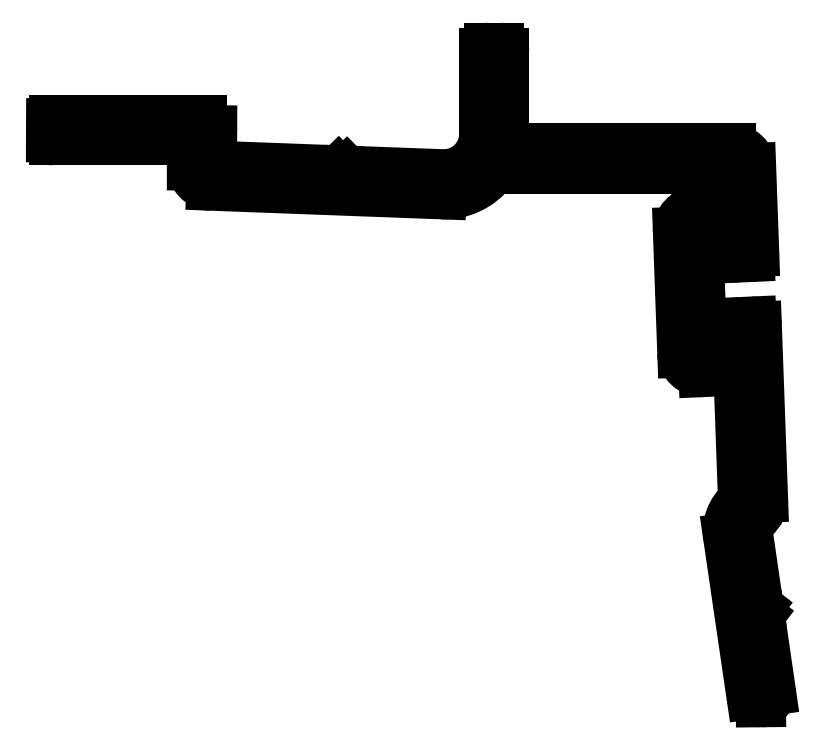
<metadata>
{"format":"dxf","ext":"dxf","renderer":"ezdxf+matplotlib","layout":"modelspace","background":"white","min_lineweight":24,"dpi":150}
</metadata>
<code>
0
SECTION
2
ENTITIES
0
ARC
8
0
10
828.3
20
653.1
30
0
40
1
50
359.8
51
90
0
LINE
8
0
10
828.3
20
654.1
30
0
11
813.6
21
654.1
31
0
0
ARC
8
0
10
813.6
20
653.8
30
0
40
0.3
50
90
51
179.8
0
LINE
8
0
10
813.3
20
653.8
30
0
11
813.3
21
652.4
31
0
0
ARC
8
0
10
813.6
20
652.4
30
0
40
0.3
50
179.8
51
270
0
LINE
8
0
10
813.6
20
652.1
30
0
11
826.3
21
652.1
31
0
0
ARC
8
0
10
826.3
20
651.1
30
0
40
1
50
359.8
51
90
0
LINE
8
0
10
827.3
20
651.1
30
0
11
827.3
21
649.6
31
0
0
ARC
8
0
10
829.3
20
649.6
30
0
40
2
50
179.8
51
267.9
0
LINE
8
0
10
829.3
20
647.6
30
0
11
852.1
21
646.8
31
0
0
ARC
8
0
10
852.3
20
652.8
30
0
40
6
50
267.9
51
322.7
0
ARC
8
0
10
857.5
20
648.8
30
0
40
0.5
50
90
51
142.7
0
LINE
8
0
10
857.5
20
649.3
30
0
11
880.4
21
649.3
31
0
0
ARC
8
0
10
880.4
20
648.8
30
0
40
0.5
50
2.061
51
90
0
LINE
8
0
10
880.9
20
648.8
30
0
11
881
21
645.8
31
0
0
ARC
8
0
10
880.5
20
645.7
30
0
40
0.5
50
272.6
51
2.061
0
LINE
8
0
10
880.5
20
645.2
30
0
11
877.5
21
645.1
31
0
0
ARC
8
0
10
877.6
20
643.1
30
0
40
2
50
92.55
51
182.1
0
LINE
8
0
10
875.6
20
643
30
0
11
876
21
631
31
0
0
ARC
8
0
10
878
20
631.1
30
0
40
2
50
182.1
51
272.6
0
LINE
8
0
10
878.1
20
629.1
30
0
11
881.1
21
629.2
31
0
0
ARC
8
0
10
881.1
20
628.7
30
0
40
0.5
50
2.061
51
92.55
0
LINE
8
0
10
881.6
20
628.8
30
0
11
882
21
616.6
31
0
0
ARC
8
0
10
881.5
20
616.6
30
0
40
0.5
50
310.9
51
2.061
0
ARC
8
0
10
884.4
20
613.3
30
0
40
3.85
50
130.9
51
188.3
0
LINE
8
0
10
880.6
20
612.7
30
0
11
882.8
21
597.2
31
0
0
ARC
8
0
10
883.8
20
597.3
30
0
40
0.95
50
188.3
51
270.6
0
LINE
8
0
10
883.8
20
596.3
30
0
11
883.8
21
596.3
31
0
0
ARC
8
0
10
883.8
20
597.3
30
0
40
1
50
270.6
51
8.272
0
LINE
8
0
10
884.8
20
597.5
30
0
11
883.7
21
604.8
31
0
0
ARC
8
0
10
883.4
20
604.7
30
0
40
0.3
50
8.272
51
52.44
0
LINE
8
0
10
883.6
20
605
30
0
11
883.2
21
605.3
31
0
0
LINE
8
0
10
883.2
20
605.3
30
0
11
883.5
21
605.8
31
0
0
ARC
8
0
10
883.3
20
606
30
0
40
0.3
50
322.4
51
8.272
0
LINE
8
0
10
883.6
20
606
30
0
11
882.5
21
613
31
0
0
ARC
8
0
10
884.3
20
613.3
30
0
40
1.76
50
130.2
51
188.3
0
ARC
8
0
10
881.5
20
616.6
30
0
40
2.5
50
310.2
51
2.061
0
LINE
8
0
10
884
20
616.6
30
0
11
883.4
21
633.7
31
0
0
ARC
8
0
10
882.9
20
633.6
30
0
40
0.5
50
2.061
51
92.55
0
LINE
8
0
10
882.9
20
634.1
30
0
11
881.9
21
634.1
31
0
0
ARC
8
0
10
881.9
20
633.6
30
0
40
0.5
50
92.55
51
182.1
0
LINE
8
0
10
881.4
20
633.6
30
0
11
881.5
21
631.8
31
0
0
ARC
8
0
10
881
20
631.7
30
0
40
0.5
50
272.6
51
2.061
0
LINE
8
0
10
881
20
631.2
30
0
11
879
21
631.2
31
0
0
ARC
8
0
10
879
20
632.2
30
0
40
1
50
182.1
51
272.6
0
LINE
8
0
10
878
20
632.1
30
0
11
877.6
21
642.1
31
0
0
ARC
8
0
10
878.6
20
642.2
30
0
40
1
50
92.55
51
182.1
0
LINE
8
0
10
878.6
20
643.2
30
0
11
880.1
21
643.2
31
0
0
ARC
8
0
10
880.1
20
642.2
30
0
40
1
50
2.061
51
92.55
0
LINE
8
0
10
881.1
20
642.3
30
0
11
881.2
21
641
31
0
0
ARC
8
0
10
881.7
20
641
30
0
40
0.5
50
182.1
51
272.6
0
LINE
8
0
10
881.7
20
640.5
30
0
11
882.7
21
640.5
31
0
0
ARC
8
0
10
882.7
20
641
30
0
40
0.5
50
272.6
51
2.061
0
LINE
8
0
10
883.2
20
641
30
0
11
882.9
21
649.4
31
0
0
ARC
8
0
10
880.9
20
649.3
30
0
40
2
50
2.061
51
90
0
LINE
8
0
10
880.9
20
651.3
30
0
11
858.3
21
651.3
31
0
0
LINE
8
0
10
858.3
20
651.3
30
0
11
858.3
21
660.8
31
0
0
ARC
8
0
10
857.8
20
660.8
30
0
40
0.5
50
0
51
90
0
LINE
8
0
10
857.8
20
661.3
30
0
11
856.8
21
661.3
31
0
0
ARC
8
0
10
856.8
20
660.8
30
0
40
0.5
50
90
51
180
0
LINE
8
0
10
856.3
20
660.8
30
0
11
856.3
21
652.8
31
0
0
ARC
8
0
10
852.3
20
652.8
30
0
40
4
50
267.9
51
360
0
LINE
8
0
10
852.2
20
648.8
30
0
11
842.9
21
649.1
31
0
0
ARC
8
0
10
842.9
20
648.8
30
0
40
0.3
50
87.86
51
134.8
0
LINE
8
0
10
842.7
20
649
30
0
11
842.3
21
648.6
31
0
0
LINE
8
0
10
842.3
20
648.6
30
0
11
841.9
21
649.1
31
0
0
ARC
8
0
10
841.7
20
648.9
30
0
40
0.3
50
44.76
51
87.86
0
LINE
8
0
10
841.7
20
649.2
30
0
11
830.3
21
649.6
31
0
0
ARC
8
0
10
830.3
20
650.6
30
0
40
1
50
179.8
51
267.9
0
LINE
8
0
10
829.3
20
650.6
30
0
11
829.3
21
653.1
31
0
0
ENDSEC
0
EOF

</code>
